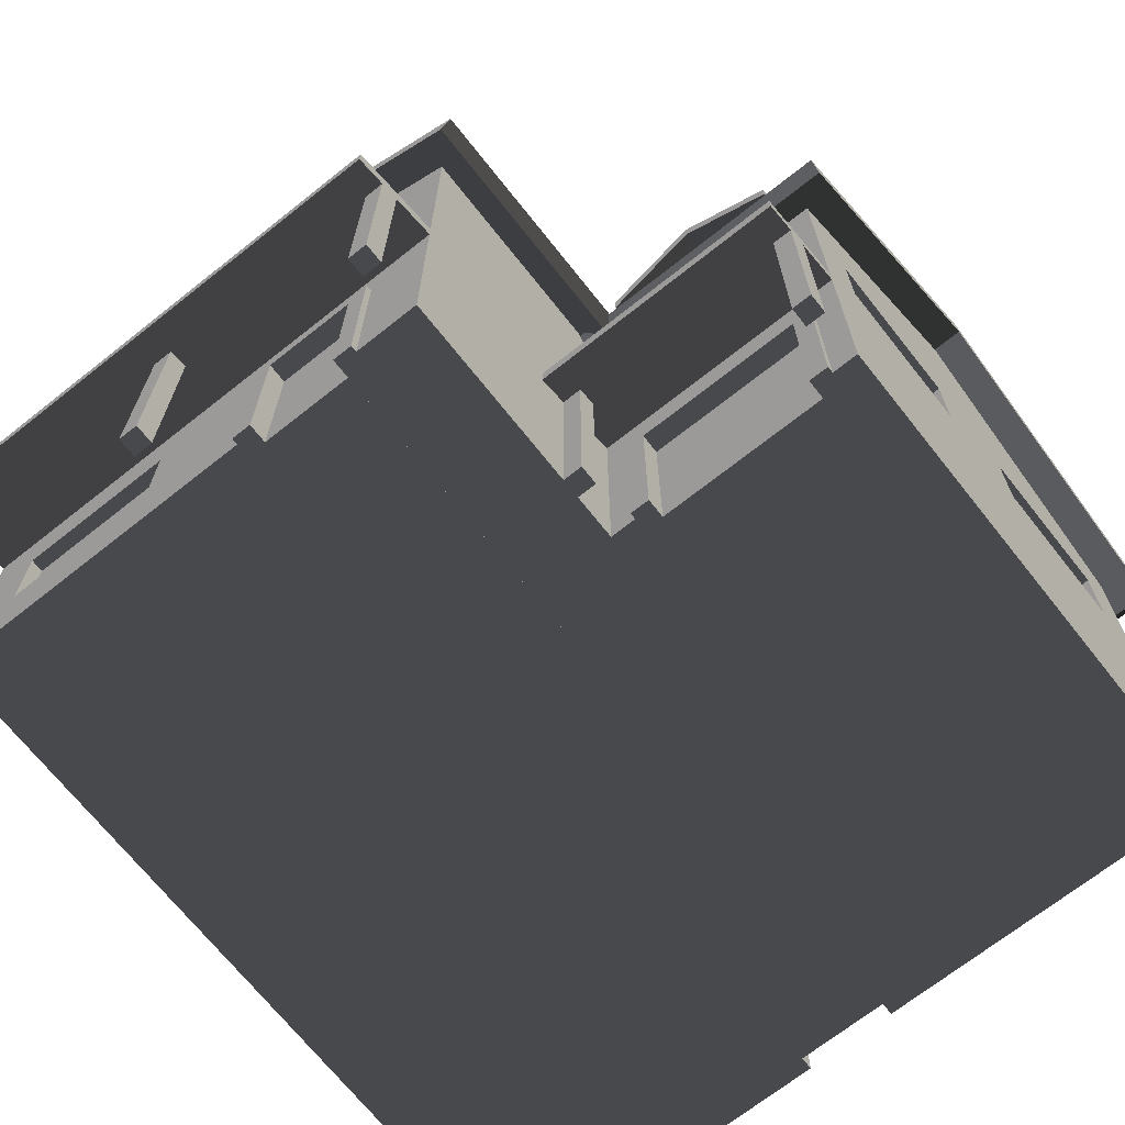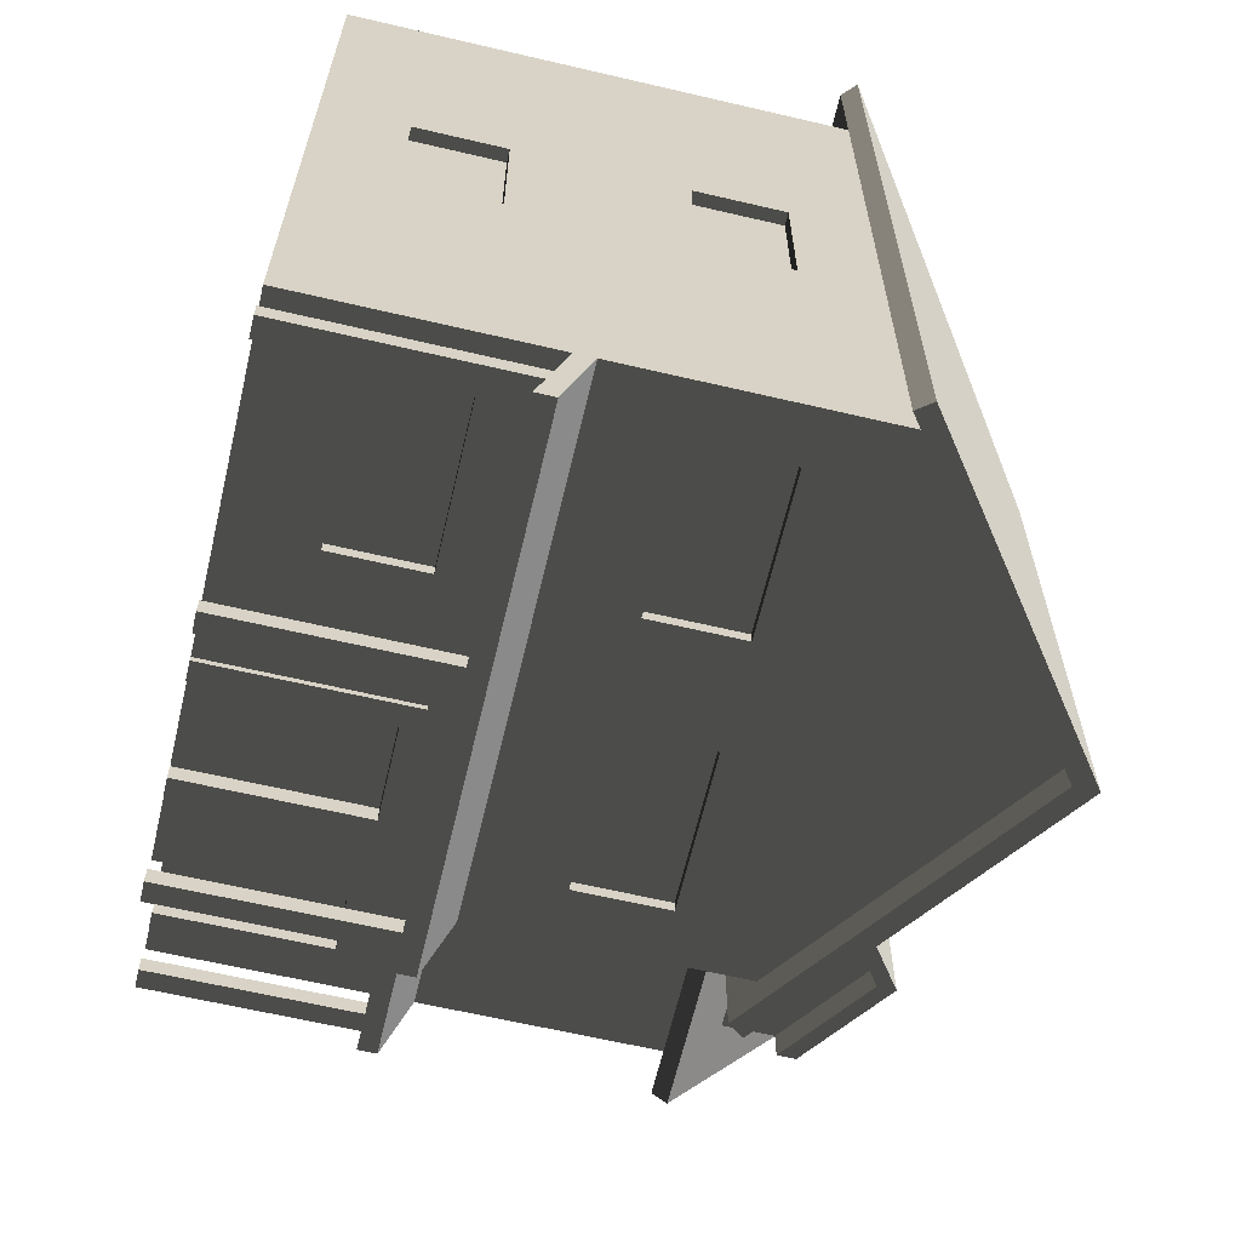
<metadata>
{"format":"obj","ext":"obj","renderer":"f3d","projection":"perspective","resolution":1024,"background":"white","views":[{"elev":-69.5,"azim":-141.6,"up":"+Y"},{"elev":-63.7,"azim":76.7,"up":"+Z"}]}
</metadata>
<code>
v  0.596 -0 -0.6251
v  0.566 -0 -0.6251
v  0.596 -0 -0.6551
v  0.566 -0 -0.6551
v  0.211 0.34 -0.6551
v  0.211 0.349 -0.6251
v  0.211 -0 -0.6551
v  0.211 -0 -0.6251
v  0.566 0.34 -0.6551
v  0.566 0.349 -0.6251
v  0.596 0.34 -0.6551
v  0.596 0.349 -0.6251
v  0.546 0.1 -0.5551
v  0.246 0.1 -0.5551
v  0.276 0.13 -0.5551
v  0.246 0.3 -0.5551
v  0.276 0.27 -0.5551
v  0.516 0.27 -0.5551
v  0.516 0.13 -0.5551
v  0.546 0.3 -0.5551
v  0.516 0.27 -0.5351
v  0.276 0.27 -0.5351
v  0.276 0.13 -0.5351
v  0.516 0.13 -0.5351
v  0.296 0.15 -0.5351
v  0.296 0.25 -0.5351
v  0.496 0.25 -0.5351
v  0.496 0.15 -0.5351
v  0.516 0.67 -0.5351
v  0.276 0.67 -0.5351
v  0.516 0.67 -0.5551
v  0.276 0.67 -0.5551
v  0.516 0.53 -0.5551
v  0.276 0.53 -0.5551
v  0.516 0.53 -0.5351
v  0.276 0.53 -0.5351
v  0.546 0.5 -0.5551
v  0.246 0.5 -0.5551
v  0.246 0.7 -0.5551
v  0.546 0.7 -0.5551
v  0.296 0.55 -0.5351
v  0.296 0.65 -0.5351
v  0.386 0.65 -0.5351
v  0.406 0.65 -0.5351
v  0.496 0.65 -0.5351
v  0.496 0.55 -0.5351
v  0.386 0.55 -0.5351
v  0.406 0.55 -0.5351
v  -0.204 -0 -0.6551
v  -0.204 0.34 -0.6551
v  -0.174 -0 -0.6551
v  -0.174 0.34 -0.6551
v  0.181 -0 -0.6251
v  0.181 -0 -0.6551
v  0.181 0.1 -0.6551
v  0.181 0.34 -0.6551
v  0.181 0.349 -0.6251
v  -0.174 0.349 -0.6251
v  -0.174 -0 -0.6251
v  -0.204 -0 -0.6251
v  -0.204 0.349 -0.6251
v  0.596 -0 -0.5551
v  0.096 -0 -0.5551
v  0.596 0.05 -0.5551
v  0.096 0.05 -0.5551
v  -0.104 -0 -0.5651
v  -0.104 -0 -0.5551
v  -0.104 0.3 -0.5651
v  -0.104 0.3 -0.5551
v  -0.104 0.05 -0.5551
v  0.066 -0 -0.5651
v  0.066 -0 -0.5351
v  0.066 0.27 -0.5651
v  0.066 0.27 -0.5351
v  -0.074 0.27 -0.5651
v  -0.074 0.27 -0.5351
v  -0.074 -0 -0.5651
v  -0.074 -0 -0.5351
v  0.096 0.3 -0.5651
v  0.096 0.3 -0.5551
v  0.096 -0 -0.5651
v  -0.204 -0 -0.5551
v  -0.204 0.05 -0.5551
v  -0.074 0 0.6449
v  -0.604 0 0.6449
v  -0.074 0 0.6249
v  -0.204 -0 -0.1551
v  -0.244 -0 -0.1551
v  -0.244 -0 -0.1651
v  -0.274 -0 -0.1351
v  -0.534 -0 -0.1351
v  -0.534 -0 -0.1651
v  -0.564 -0 -0.1551
v  -0.604 -0 -0.1551
v  -0.564 -0 -0.1651
v  -0.274 -0 -0.1651
v  -0.204 -0 -0.2251
v  -0.204 -0 -0.2551
v  -0.234 -0 -0.2251
v  -0.234 -0 -0.2551
v  0.066 0 0.6249
v  0.066 0 0.6449
v  0.596 0 0.6449
v  0.576 0.13 -0.0751
v  0.576 0.27 -0.0751
v  0.576 0.25 -0.0551
v  0.576 0.27 0.1649
v  0.576 0.25 0.1449
v  0.576 0.15 0.1449
v  0.576 0.15 -0.0551
v  0.576 0.13 0.1649
v  0.596 0.1 -0.1051
v  0.596 0.3 -0.1051
v  0.596 0.27 -0.0751
v  0.596 0.3 0.1949
v  0.596 0.27 0.1649
v  0.596 0.13 0.1649
v  0.596 0.13 -0.0751
v  0.596 0.1 0.1949
v  -0.204 0.4 -0.5551
v  -0.204 0.45 -0.5551
v  0.596 0.4 -0.5551
v  0.596 0.45 -0.5551
v  0.116 0.67 -0.5351
v  -0.124 0.67 -0.5351
v  0.116 0.67 -0.5551
v  -0.124 0.67 -0.5551
v  0.116 0.53 -0.5551
v  -0.124 0.53 -0.5551
v  0.116 0.53 -0.5351
v  -0.124 0.53 -0.5351
v  -0.104 0.55 -0.5351
v  -0.104 0.65 -0.5351
v  -0.014 0.65 -0.5351
v  0.006 0.65 -0.5351
v  0.096 0.65 -0.5351
v  0.096 0.55 -0.5351
v  -0.014 0.55 -0.5351
v  0.006 0.55 -0.5351
v  0.146 0.5 -0.5551
v  -0.154 0.5 -0.5551
v  -0.154 0.7 -0.5551
v  0.146 0.7 -0.5551
v  0.596 0.67 0.1649
v  0.576 0.67 0.1649
v  0.596 0.67 -0.0751
v  0.576 0.67 -0.0751
v  0.596 0.53 0.1649
v  0.596 0.53 -0.0751
v  0.576 0.53 0.1649
v  0.576 0.53 -0.0751
v  0.576 0.65 -0.0551
v  0.576 0.65 0.0349
v  0.576 0.65 0.0549
v  0.576 0.55 0.0349
v  0.576 0.65 0.1449
v  0.576 0.55 0.1449
v  0.576 0.55 -0.0551
v  0.576 0.55 0.0549
v  0.596 0.5 -0.1051
v  0.596 0.7 -0.1051
v  0.596 0.7 0.1949
v  0.596 0.5 0.1949
v  -0.204 0.05 -0.2551
v  -0.574 -0 -0.2251
v  -0.604 -0 -0.2251
v  -0.574 -0 -0.2551
v  -0.604 -0 -0.2551
v  -0.604 0.34 -0.2551
v  -0.604 0.349 -0.2251
v  -0.234 0.349 -0.2251
v  -0.204 0.05 -0.2251
v  -0.204 0.349 -0.2251
v  -0.234 0.34 -0.2551
v  -0.204 0.34 -0.2551
v  -0.574 0.34 -0.2551
v  -0.574 0.349 -0.2251
v  0.246 0.1 0.6449
v  0.546 0.1 0.6449
v  0.516 0.13 0.6449
v  0.546 0.3 0.6449
v  0.516 0.27 0.6449
v  0.276 0.27 0.6449
v  0.276 0.13 0.6449
v  0.246 0.3 0.6449
v  0.276 0.27 0.6249
v  0.276 0.13 0.6249
v  0.516 0.13 0.6249
v  0.516 0.27 0.6249
v  0.496 0.15 0.6249
v  0.496 0.25 0.6249
v  0.296 0.25 0.6249
v  0.296 0.15 0.6249
v  0.596 0.05 0.6449
v  -0.204 0.05 -0.1551
v  -0.244 0.3 -0.1651
v  -0.564 0.3 -0.1651
v  -0.244 0.3 -0.1551
v  -0.564 0.3 -0.1551
v  -0.274 0.27 -0.1351
v  -0.534 0.27 -0.1351
v  -0.274 0.27 -0.1651
v  -0.534 0.27 -0.1651
v  -0.244 0.05 -0.1551
v  -0.604 0.05 -0.1551
v  -0.564 0.05 -0.1551
v  0.596 0.45 0.6449
v  0.596 0.4 0.6449
v  0.516 0.67 0.6449
v  0.276 0.67 0.6449
v  0.516 0.67 0.6249
v  0.276 0.67 0.6249
v  0.516 0.53 0.6449
v  0.516 0.53 0.6249
v  0.276 0.53 0.6449
v  0.276 0.53 0.6249
v  0.496 0.55 0.6249
v  0.496 0.65 0.6249
v  0.406 0.65 0.6249
v  0.386 0.65 0.6249
v  0.296 0.65 0.6249
v  0.296 0.55 0.6249
v  0.406 0.55 0.6249
v  0.386 0.55 0.6249
v  0.246 0.5 0.6449
v  0.546 0.5 0.6449
v  0.546 0.7 0.6449
v  0.246 0.7 0.6449
v  0.066 0.27 0.6249
v  0.066 0.27 0.6449
v  -0.074 0.27 0.6249
v  -0.074 0.27 0.6449
v  -0.204 0.4 -0.1551
v  -0.204 0.45 -0.1551
v  -0.584 0.53 -0.0751
v  -0.604 0.53 -0.0751
v  -0.584 0.53 0.1649
v  -0.604 0.53 0.1649
v  -0.584 0.67 -0.0751
v  -0.584 0.55 -0.0551
v  -0.584 0.55 0.0349
v  -0.584 0.55 0.0549
v  -0.584 0.65 0.0349
v  -0.584 0.55 0.1449
v  -0.584 0.65 0.1449
v  -0.584 0.65 -0.0551
v  -0.584 0.67 0.1649
v  -0.584 0.65 0.0549
v  -0.604 0.67 -0.0751
v  -0.604 0.67 0.1649
v  -0.604 0.4 -0.1551
v  -0.604 0.45 -0.1551
v  -0.604 0.7 -0.1051
v  -0.604 0.5 -0.1051
v  -0.604 0.5 0.1949
v  -0.604 0.7 0.1949
v  -0.514 0.894 -0.1331
v  -0.514 0.9157 -0.1331
v  -0.294 0.894 -0.1331
v  -0.4828 0.914 -0.1331
v  -0.404 0.9727 -0.1331
v  -0.404 0.9976 -0.1331
v  -0.3252 0.914 -0.1331
v  -0.294 0.9157 -0.1331
v  -0.3252 0.914 -0.1131
v  -0.404 0.9727 -0.1131
v  -0.4828 0.914 -0.1131
v  -0.284 0.13 0.6249
v  -0.524 0.13 0.6249
v  -0.284 0.13 0.6449
v  -0.524 0.13 0.6449
v  -0.554 0.1 0.6449
v  -0.254 0.1 0.6449
v  -0.254 0.3 0.6449
v  -0.284 0.27 0.6449
v  -0.524 0.27 0.6449
v  -0.554 0.3 0.6449
v  -0.604 0.05 0.6449
v  -0.524 0.27 0.6249
v  0.096 0.05 0.6449
v  0.096 0.3 0.6449
v  -0.104 0.3 0.6449
v  -0.104 0.05 0.6449
v  -0.304 0.15 0.6249
v  -0.284 0.27 0.6249
v  -0.304 0.25 0.6249
v  -0.504 0.25 0.6249
v  -0.504 0.15 0.6249
v  -0.584 0.53 0.3249
v  -0.604 0.53 0.3249
v  -0.584 0.53 0.5649
v  -0.604 0.53 0.5649
v  -0.584 0.67 0.3249
v  -0.604 0.67 0.3249
v  -0.584 0.55 0.3449
v  -0.584 0.55 0.4349
v  -0.584 0.55 0.4549
v  -0.584 0.65 0.4349
v  -0.584 0.55 0.5449
v  -0.584 0.65 0.5449
v  -0.584 0.65 0.3449
v  -0.584 0.67 0.5649
v  -0.584 0.65 0.4549
v  -0.604 0.7 0.2949
v  -0.604 0.5 0.2949
v  -0.604 0.5 0.5949
v  -0.604 0.67 0.5649
v  -0.604 0.7 0.5949
v  -0.604 0.4 0.6449
v  -0.604 0.45 0.6449
v  0.596 0.3556 -0.7029
v  0.596 0.3256 -0.7029
v  0.596 0.37 -0.5551
v  -0.204 0.3256 -0.7029
v  -0.204 0.3556 -0.7029
v  -0.204 0.37 -0.5551
v  -0.244 0.77 -0.6051
v  -0.262 0.794 -0.6051
v  0.196 1.1 -0.6051
v  0.196 1.137 -0.6051
v  0.654 0.794 -0.6051
v  0.636 0.77 -0.6051
v  -0.204 0.8 -0.2051
v  -0.212 0.794 -0.2131
v  -0.204 0.8 -0.5551
v  0.196 1.1 -0.5551
v  -0.244 0.77 -0.1951
v  -0.204 0.8 -0.1551
v  -0.244 0.77 -0.1551
v  0.196 1.137 0.2449
v  -0.262 0.794 -0.2131
v  0.654 0.794 0.7029
v  -0.204 0.37 -0.1551
v  -0.604 0.37 -0.1551
v  -0.604 0.3256 -0.3029
v  -0.204 0.3256 -0.3029
v  -0.604 0.3556 -0.3029
v  -0.204 0.3556 -0.3029
v  -0.262 0.794 -0.1631
v  -0.262 0.794 -0.1551
v  -0.254 0.8 -0.1551
v  -0.204 0.77 -0.1951
v  -0.654 0.77 -0.1951
v  -0.604 0.8 -0.1551
v  -0.654 1.1 0.2449
v  -0.604 1.1 0.2449
v  -0.404 1.077 -0.1831
v  -0.554 0.9657 -0.1831
v  -0.404 1.077 0.1649
v  -0.554 0.9657 0.0159
v  -0.254 0.9657 -0.1831
v  -0.254 0.9657 0.0159
v  -0.254 0.9357 -0.1831
v  -0.254 0.9357 -0.1331
v  -0.254 0.9357 -0.0241
v  -0.554 0.9357 -0.1831
v  -0.554 0.9357 -0.1331
v  -0.554 0.9357 -0.0241
v  -0.404 1.048 -0.1331
v  -0.404 1.048 -0.1831
v  -0.654 0.794 -0.2131
v  -0.204 0.794 -0.2131
v  -0.654 1.137 0.2449
v  -0.654 0.77 0.6849
v  -0.654 0.794 0.7029
v  -0.554 0.854 -0.1331
v  -0.254 0.854 -0.1331
v  0.636 0.77 0.6849
v  0.596 0.8 0.6449
v  0.596 0.8 -0.5551
v  -0.604 0.8 0.6449
v  -0.024 0.05 -0.5351
v  -0.024 0.22 -0.5351
v  0.016 0.05 -0.5351
v  0.016 0.22 -0.5351
v  -0.314 0.18 -0.1351
v  -0.484 0.18 -0.1351
v  -0.314 0.22 -0.1351
v  -0.484 0.22 -0.1351
o house_type02
g house_type02
f 1 2 3
f 4 3 2
f 5 6 7
f 8 7 6
f 9 4 10
f 2 10 4
f 4 9 3
f 11 3 9
f 1 12 2
f 10 2 12
f 11 12 3
f 1 3 12
f 13 14 15
f 16 15 14
f 17 15 16
f 18 17 16
f 15 19 13
f 20 13 19
f 18 20 19
f 16 20 18
f 21 22 18
f 17 18 22
f 17 22 15
f 23 15 22
f 19 24 18
f 21 18 24
f 19 15 24
f 23 24 15
f 24 23 25
f 22 25 23
f 26 25 22
f 27 26 22
f 25 28 24
f 21 24 28
f 27 21 28
f 22 21 27
f 29 30 31
f 32 31 30
f 33 34 35
f 36 35 34
f 32 30 34
f 36 34 30
f 37 38 34
f 39 34 38
f 32 34 39
f 31 32 39
f 34 33 37
f 40 37 33
f 31 40 33
f 39 40 31
f 35 36 41
f 30 41 36
f 42 41 30
f 43 42 30
f 44 43 30
f 45 44 30
f 41 46 35
f 29 35 46
f 45 29 46
f 30 29 45
f 47 46 41
f 48 46 47
f 47 43 48
f 44 48 43
f 33 35 31
f 29 31 35
f 49 50 51
f 52 51 50
f 8 53 7
f 54 7 53
f 54 55 7
f 5 7 55
f 56 5 55
f 8 6 53
f 57 53 6
f 54 53 55
f 57 55 53
f 55 57 56
f 52 58 51
f 59 51 58
f 49 60 50
f 61 50 60
f 59 60 51
f 49 51 60
f 59 58 60
f 61 60 58
f 62 63 64
f 65 64 63
f 66 67 68
f 69 68 67
f 70 69 67
f 71 72 73
f 74 73 72
f 75 76 77
f 78 77 76
f 79 80 81
f 63 81 80
f 65 63 80
f 66 68 77
f 75 77 68
f 73 75 68
f 68 79 73
f 79 81 73
f 71 73 81
f 82 83 67
f 70 67 83
f 79 68 80
f 69 80 68
f 74 76 73
f 75 73 76
f 84 85 86
f 87 86 85
f 67 86 87
f 88 87 85
f 89 88 85
f 90 89 85
f 91 90 85
f 92 91 85
f 93 92 85
f 94 93 85
f 93 95 92
f 90 96 89
f 67 87 82
f 97 82 87
f 98 82 97
f 99 98 97
f 100 98 99
f 67 66 86
f 66 77 86
f 77 78 86
f 86 78 101
f 78 72 101
f 101 72 102
f 72 81 102
f 81 63 102
f 102 63 103
f 62 103 63
f 72 71 81
f 104 105 106
f 107 106 105
f 108 106 107
f 109 108 107
f 106 110 104
f 111 104 110
f 109 111 110
f 107 111 109
f 112 113 114
f 115 114 113
f 116 114 115
f 117 116 115
f 114 118 112
f 119 112 118
f 117 119 118
f 115 119 117
f 114 116 105
f 107 105 116
f 118 114 104
f 105 104 114
f 118 104 117
f 111 117 104
f 111 107 117
f 116 117 107
f 120 121 122
f 123 122 121
f 124 125 126
f 127 126 125
f 128 129 130
f 131 130 129
f 130 131 132
f 125 132 131
f 133 132 125
f 134 133 125
f 135 134 125
f 136 135 125
f 132 137 130
f 124 130 137
f 136 124 137
f 125 124 136
f 138 137 132
f 139 137 138
f 138 134 139
f 135 139 134
f 127 125 129
f 131 129 125
f 128 130 126
f 124 126 130
f 140 141 129
f 142 129 141
f 127 129 142
f 126 127 142
f 129 128 140
f 143 140 128
f 126 143 128
f 142 143 126
f 144 145 146
f 147 146 145
f 148 149 150
f 151 150 149
f 149 146 151
f 147 151 146
f 151 147 152
f 145 152 147
f 153 152 145
f 154 153 145
f 155 153 154
f 156 154 145
f 157 156 145
f 152 158 151
f 150 151 158
f 155 150 158
f 145 150 157
f 159 150 155
f 154 159 155
f 157 150 159
f 150 145 148
f 144 148 145
f 160 161 146
f 162 146 161
f 144 146 162
f 148 144 162
f 146 149 160
f 163 160 149
f 148 163 149
f 162 163 148
f 82 98 83
f 164 83 98
f 165 166 167
f 168 167 166
f 168 166 169
f 170 169 166
f 99 97 171
f 172 171 97
f 173 171 172
f 174 100 171
f 99 171 100
f 100 174 98
f 164 98 174
f 175 164 174
f 168 169 167
f 176 167 169
f 176 177 167
f 165 167 177
f 165 177 166
f 170 166 177
f 178 179 180
f 181 180 179
f 182 180 181
f 183 182 181
f 180 184 178
f 185 178 184
f 183 185 184
f 181 185 183
f 186 183 187
f 184 187 183
f 188 187 180
f 184 180 187
f 188 180 189
f 182 189 180
f 189 182 186
f 183 186 182
f 187 188 190
f 189 190 188
f 191 190 189
f 192 191 189
f 190 193 187
f 186 187 193
f 192 186 193
f 189 186 192
f 64 194 62
f 103 62 194
f 97 87 172
f 195 172 87
f 196 197 198
f 199 198 197
f 200 201 202
f 203 202 201
f 95 197 92
f 203 92 197
f 202 203 197
f 197 196 202
f 196 89 202
f 96 202 89
f 87 88 195
f 204 195 88
f 203 201 92
f 91 92 201
f 94 205 93
f 206 93 205
f 196 198 89
f 88 89 198
f 204 88 198
f 95 93 197
f 199 197 93
f 206 199 93
f 96 90 202
f 200 202 90
f 123 207 122
f 208 122 207
f 209 210 211
f 212 211 210
f 213 214 215
f 216 215 214
f 216 214 217
f 211 217 214
f 218 217 211
f 219 218 211
f 220 219 211
f 221 220 211
f 217 222 216
f 212 216 222
f 221 212 222
f 211 212 221
f 223 222 217
f 224 222 223
f 223 219 224
f 220 224 219
f 214 213 211
f 209 211 213
f 212 210 216
f 215 216 210
f 225 226 213
f 227 213 226
f 209 213 227
f 210 209 227
f 213 215 225
f 228 225 215
f 210 228 215
f 227 228 210
f 101 102 229
f 230 229 102
f 231 232 86
f 84 86 232
f 230 232 229
f 231 229 232
f 120 233 121
f 234 121 233
f 235 236 237
f 238 237 236
f 239 235 240
f 237 240 235
f 241 240 237
f 242 241 237
f 243 241 242
f 244 242 237
f 245 244 237
f 240 246 239
f 247 239 246
f 243 247 246
f 237 247 245
f 248 247 243
f 242 248 243
f 245 247 248
f 235 239 236
f 249 236 239
f 239 247 249
f 250 249 247
f 251 252 233
f 234 233 252
f 253 254 236
f 255 236 254
f 238 236 255
f 250 238 255
f 236 249 253
f 256 253 249
f 250 256 249
f 255 256 250
f 238 250 237
f 247 237 250
f 257 258 259
f 260 259 258
f 261 260 258
f 262 261 258
f 260 263 259
f 264 259 263
f 261 264 263
f 262 264 261
f 265 266 263
f 261 263 266
f 266 267 261
f 260 261 267
f 263 260 265
f 267 265 260
f 268 269 270
f 271 270 269
f 272 273 270
f 274 270 273
f 275 270 274
f 276 275 274
f 270 271 272
f 277 272 271
f 276 277 271
f 274 277 276
f 94 85 205
f 278 205 85
f 279 276 269
f 271 269 276
f 103 194 102
f 280 102 194
f 230 102 280
f 281 230 280
f 232 230 281
f 281 282 232
f 282 283 232
f 84 232 283
f 283 278 84
f 85 84 278
f 269 268 284
f 285 284 268
f 286 284 285
f 287 286 285
f 284 288 269
f 279 269 288
f 287 279 288
f 285 279 287
f 285 275 279
f 276 279 275
f 268 270 285
f 275 285 270
f 289 290 291
f 292 291 290
f 289 293 290
f 294 290 293
f 293 289 295
f 291 295 289
f 296 295 291
f 297 296 291
f 298 296 297
f 299 297 291
f 300 299 291
f 295 301 293
f 302 293 301
f 298 302 301
f 291 302 300
f 303 302 298
f 297 303 298
f 300 302 303
f 304 305 290
f 306 290 305
f 292 290 306
f 307 292 306
f 290 294 304
f 308 304 294
f 307 308 294
f 306 308 307
f 293 302 294
f 307 294 302
f 208 207 309
f 310 309 207
f 292 307 291
f 302 291 307
f 251 309 252
f 310 252 309
f 311 122 312
f 11 312 122
f 12 11 122
f 313 12 122
f 314 315 312
f 311 312 315
f 311 315 122
f 120 122 315
f 314 50 315
f 120 315 50
f 61 120 50
f 316 120 61
f 313 316 12
f 10 12 316
f 9 10 316
f 6 9 316
f 57 6 316
f 56 57 316
f 58 56 316
f 61 58 316
f 6 5 9
f 5 314 9
f 56 314 5
f 314 312 9
f 11 9 312
f 52 314 56
f 58 52 56
f 50 314 52
f 317 318 319
f 320 319 318
f 320 321 319
f 322 319 321
f 323 324 325
f 324 317 325
f 317 319 325
f 326 325 319
f 327 317 324
f 328 329 327
f 320 318 330
f 331 330 318
f 321 320 332
f 330 332 320
f 333 334 173
f 171 173 334
f 174 171 334
f 177 174 334
f 170 177 334
f 177 176 174
f 176 335 174
f 335 336 174
f 175 174 336
f 169 335 176
f 335 169 337
f 251 337 169
f 170 251 169
f 334 251 170
f 335 337 336
f 338 336 337
f 338 337 233
f 251 233 337
f 327 329 339
f 340 339 329
f 327 331 317
f 318 317 331
f 339 340 341
f 328 327 342
f 327 339 343
f 344 343 339
f 341 344 339
f 345 343 344
f 346 345 344
f 347 348 349
f 350 349 348
f 351 352 353
f 354 353 352
f 355 354 352
f 356 357 348
f 350 348 357
f 358 350 357
f 352 351 349
f 347 349 351
f 359 357 360
f 356 360 357
f 356 348 360
f 347 360 348
f 347 351 360
f 353 360 351
f 354 359 353
f 360 353 359
f 343 361 327
f 331 327 361
f 342 327 362
f 324 362 327
f 324 323 362
f 361 343 363
f 345 363 343
f 364 363 345
f 365 363 364
f 330 352 349
f 349 363 330
f 349 350 363
f 350 358 363
f 358 366 363
f 366 361 363
f 367 352 330
f 330 331 367
f 331 366 367
f 331 361 366
f 367 355 352
f 322 321 368
f 332 368 321
f 368 369 370
f 368 370 322
f 319 322 370
f 326 319 370
f 368 332 364
f 365 364 332
f 332 330 365
f 363 365 330
f 368 364 369
f 371 369 364
f 364 345 371
f 346 371 345
f 25 26 28
f 27 28 26
f 41 42 47
f 43 47 42
f 48 44 46
f 45 46 44
f 372 373 374
f 375 374 373
f 106 108 110
f 109 110 108
f 139 135 137
f 136 137 135
f 132 133 138
f 134 138 133
f 152 153 158
f 155 158 153
f 154 156 159
f 157 159 156
f 190 191 193
f 192 193 191
f 376 377 378
f 379 378 377
f 217 218 223
f 219 223 218
f 224 220 222
f 221 222 220
f 240 241 246
f 243 246 241
f 242 244 248
f 245 248 244
f 267 266 265
f 284 286 288
f 287 288 286
f 295 296 301
f 298 301 296
f 297 299 303
f 300 303 299
f 83 316 70
f 69 70 316
f 80 69 316
f 16 80 316
f 20 16 316
f 313 64 13
f 14 13 64
f 20 313 13
f 316 313 20
f 64 65 14
f 80 14 65
f 16 14 80
f 123 121 141
f 325 141 121
f 142 141 325
f 143 142 325
f 39 143 325
f 40 39 325
f 370 123 37
f 141 37 123
f 140 37 141
f 38 37 140
f 40 370 37
f 325 370 40
f 326 370 325
f 140 143 38
f 39 38 143
f 83 164 316
f 120 316 164
f 336 120 164
f 175 336 164
f 233 120 338
f 336 338 120
f 122 208 313
f 113 313 208
f 64 313 113
f 115 113 208
f 119 115 208
f 194 64 112
f 113 112 64
f 119 194 112
f 208 194 119
f 173 172 333
f 195 333 172
f 205 334 206
f 199 206 334
f 198 199 334
f 204 198 195
f 333 195 198
f 334 333 198
f 205 278 334
f 251 334 278
f 309 251 278
f 123 370 161
f 369 161 370
f 162 161 369
f 163 162 369
f 207 123 160
f 161 160 123
f 163 207 160
f 369 207 163
f 344 252 254
f 310 254 252
f 255 254 310
f 305 255 310
f 256 255 305
f 346 256 305
f 306 305 310
f 308 306 310
f 371 346 304
f 305 304 346
f 308 371 304
f 310 371 308
f 346 344 253
f 254 253 344
f 256 346 253
f 252 344 234
f 329 234 344
f 340 329 344
f 341 340 344
f 329 328 234
f 121 234 325
f 362 325 234
f 342 362 234
f 328 342 234
f 362 323 325
f 354 355 367
f 367 366 257
f 357 257 366
f 258 257 357
f 359 262 357
f 262 258 357
f 354 367 259
f 257 259 367
f 264 354 259
f 262 354 264
f 359 354 262
f 366 358 357
f 323 324 362
f 352 330 349
f 363 349 330
f 350 349 363
f 358 350 363
f 366 358 363
f 361 366 363
f 352 367 330
f 331 330 367
f 366 331 367
f 361 331 366
f 355 367 352
f 280 194 179
f 208 179 194
f 181 179 208
f 185 181 208
f 281 185 208
f 282 281 208
f 274 282 208
f 277 274 208
f 309 278 272
f 273 272 278
f 277 309 272
f 208 309 277
f 278 283 273
f 282 273 283
f 274 273 282
f 281 280 178
f 179 178 280
f 185 281 178
f 310 207 226
f 369 226 207
f 227 226 369
f 228 227 369
f 371 310 225
f 226 225 310
f 228 371 225
f 369 371 228
f 72 78 372
f 76 372 78
f 373 372 76
f 375 373 76
f 372 374 72
f 74 72 374
f 375 74 374
f 76 74 375
f 90 91 377
f 201 377 91
f 376 90 377
f 379 377 201
f 90 376 200
f 201 200 379
f 378 200 376
f 379 200 378
f 101 229 86
f 231 86 229

</code>
